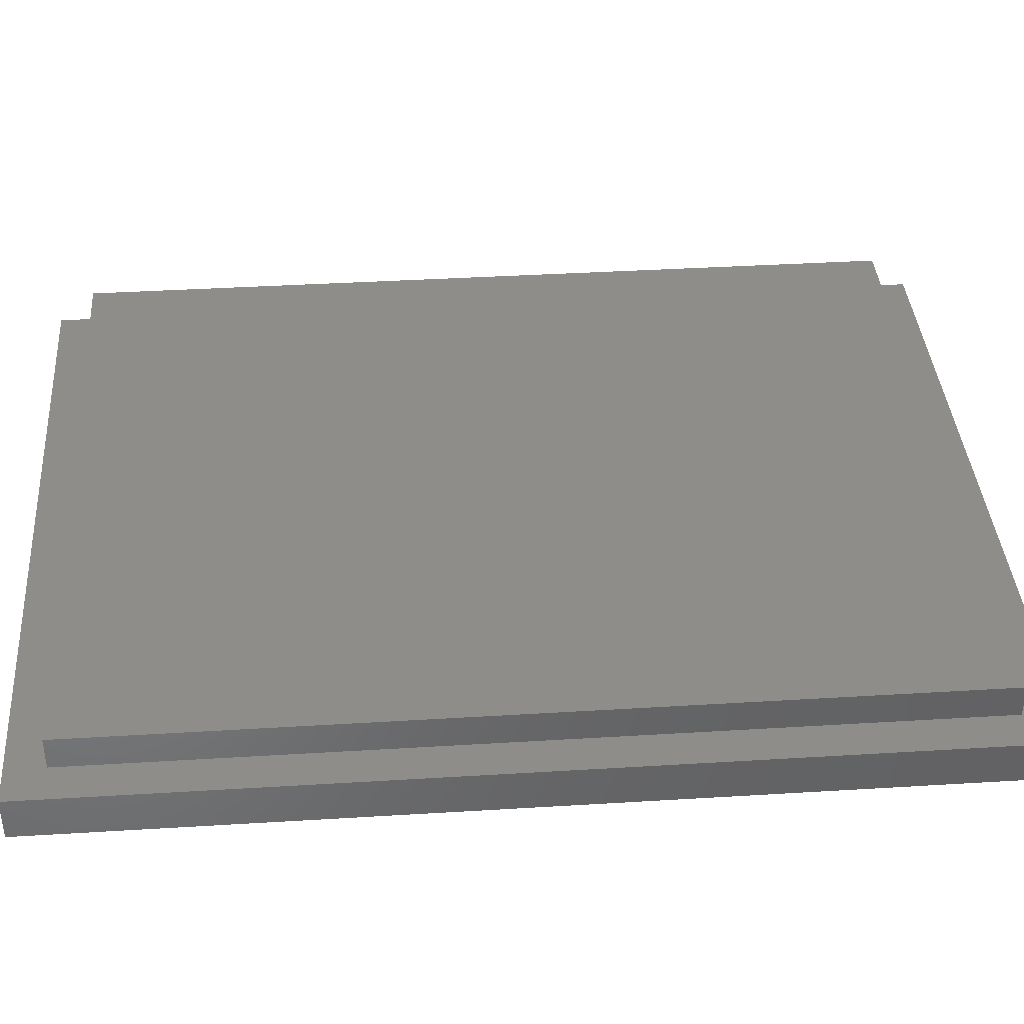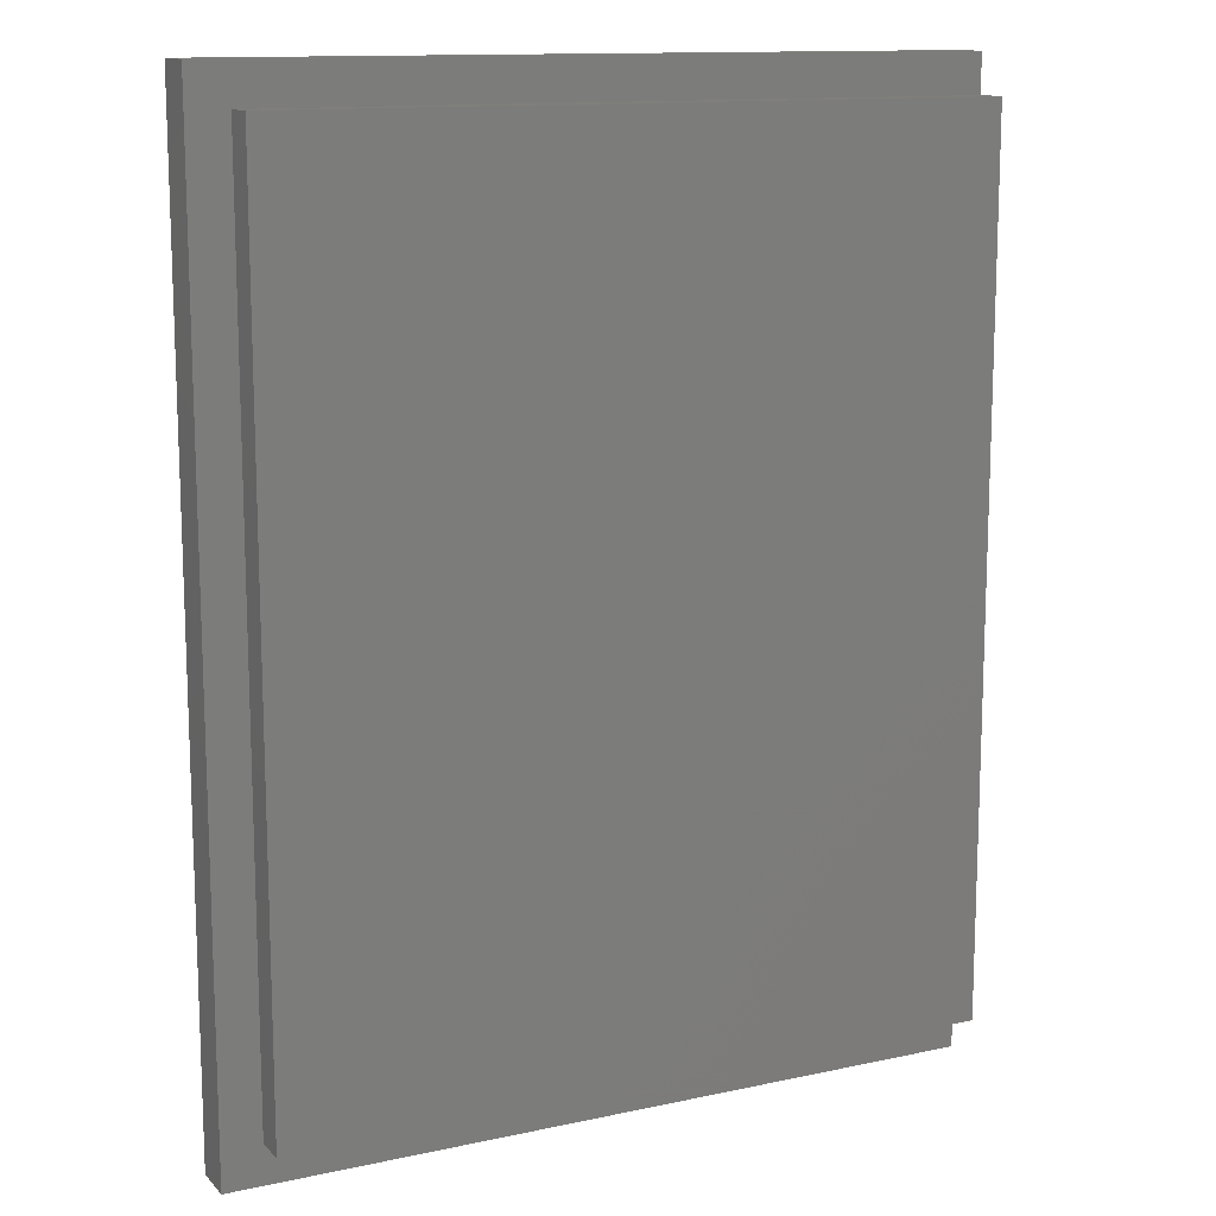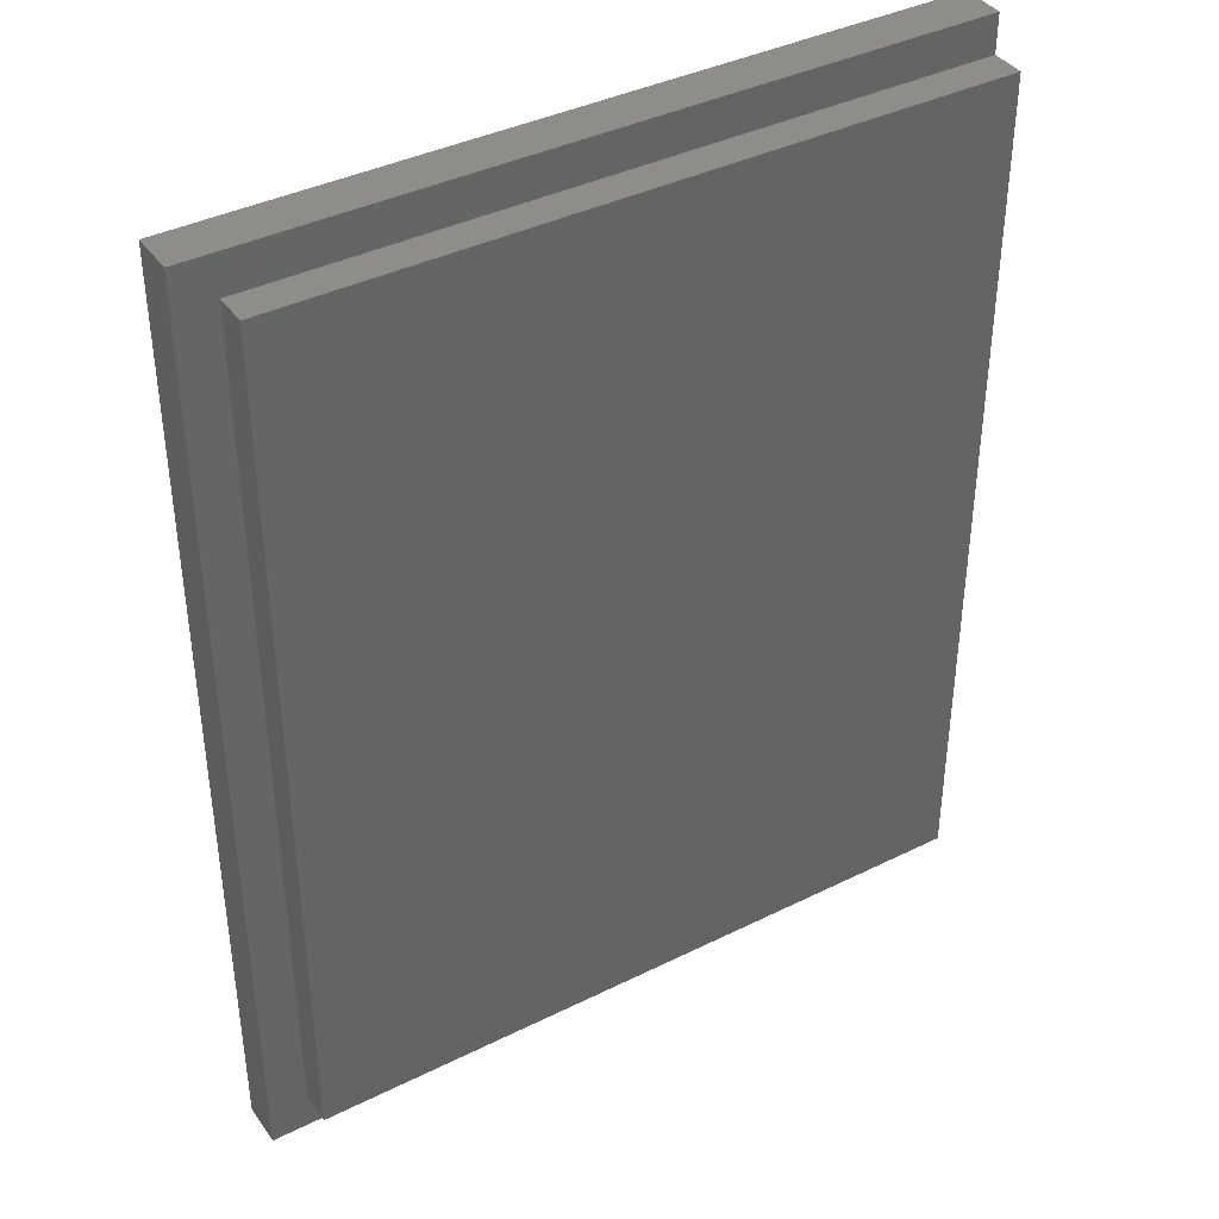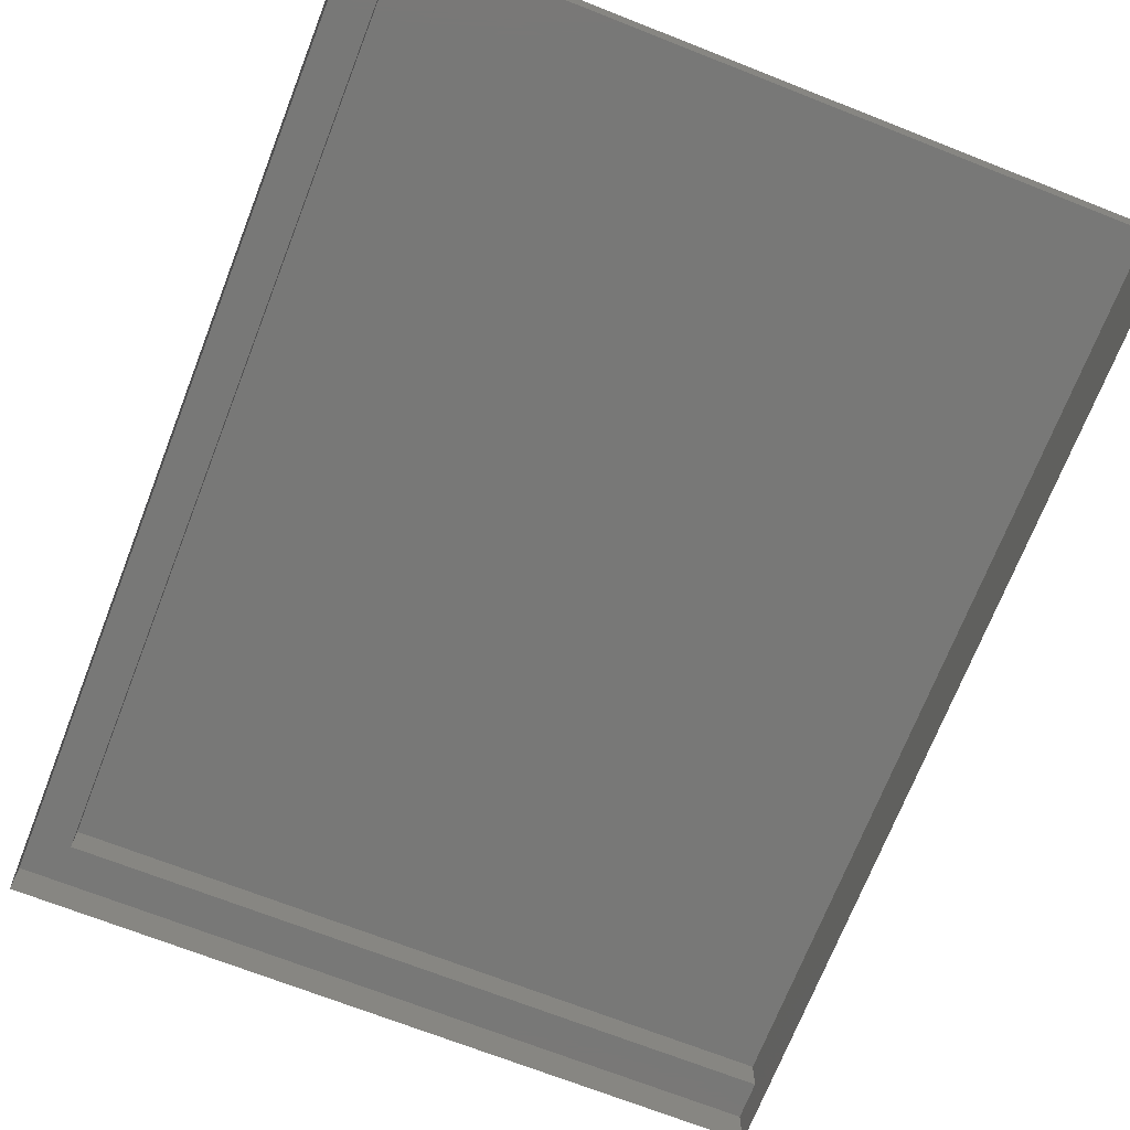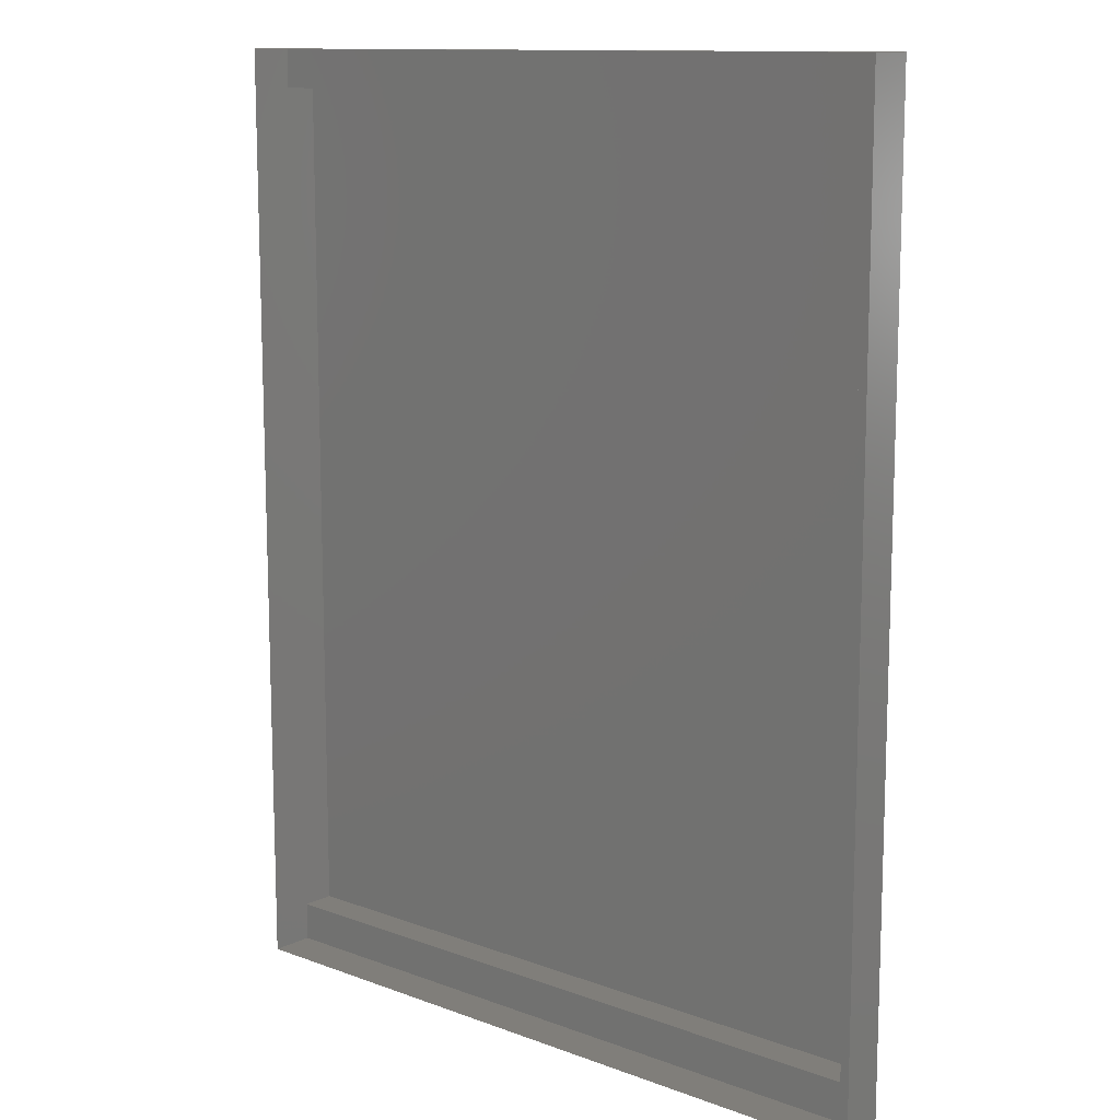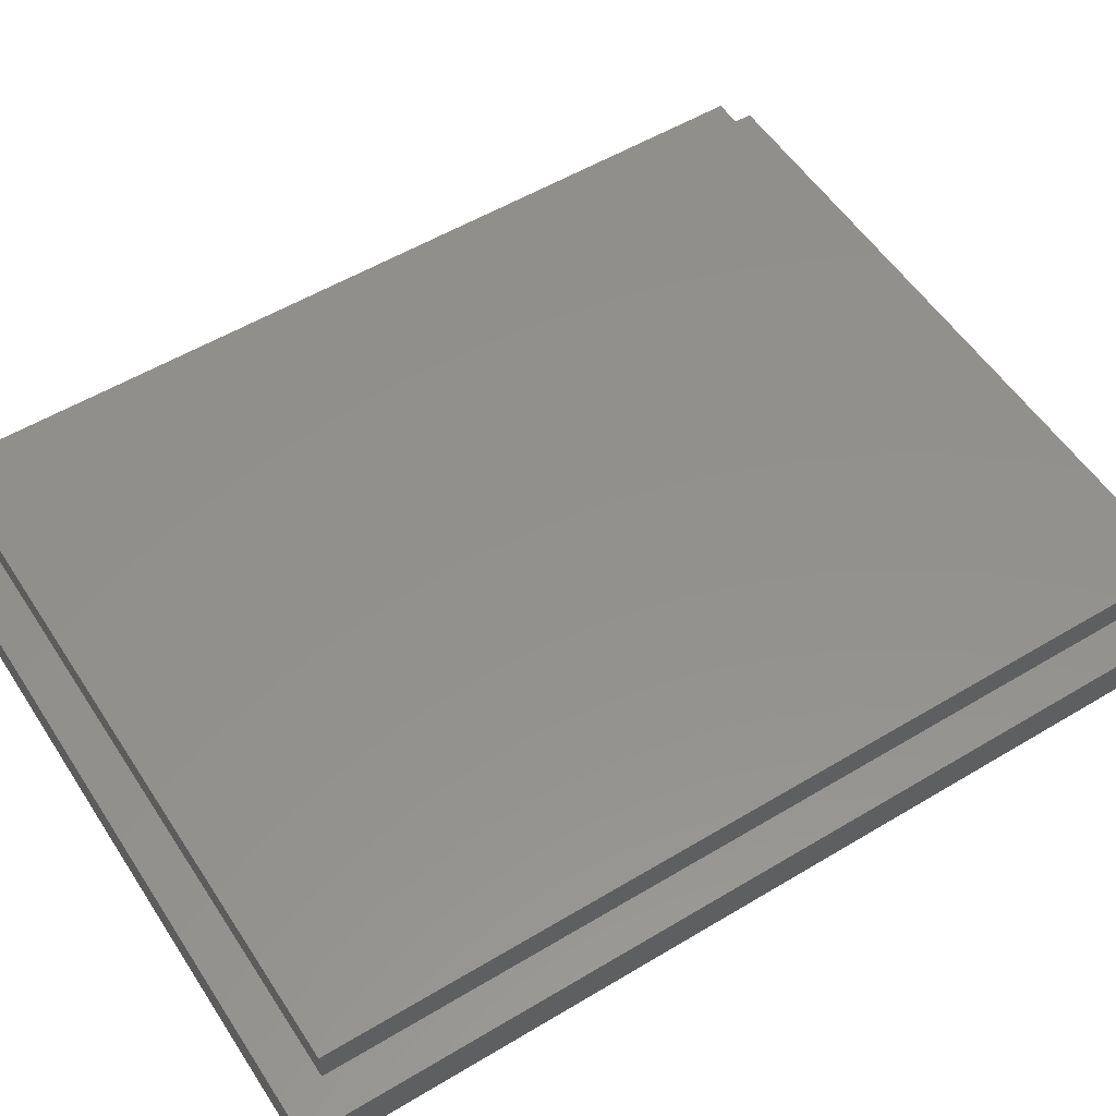
<metadata>
{"format":"stl","ext":"stl","renderer":"f3d","projection":"perspective","resolution":1024,"background":"white","views":[{"elev":38.9,"azim":-94.4,"up":"+Z"},{"elev":12.9,"azim":-26.4,"up":"+Y"},{"elev":39.4,"azim":-31.7,"up":"+Y"},{"elev":-70.8,"azim":-21.4,"up":"+Z"},{"elev":12.1,"azim":-138.7,"up":"+Y"},{"elev":54.4,"azim":-122.5,"up":"+Z"}]}
</metadata>
<code>
# stl→obj: 18 verts, 28 faces
v 28.8 1.7 3
v 1.7 35.3 3
v 1.7 1.7 3
v 28.8 35.3 3
v 1.7 1.7 1.7
v 28.8 1.7 1.7
v 28.8 35.3 2.88e-15
v 28.8 1.7 2.82e-15
v 28.8 35.3 1.7
v 1.7 35.3 1.7
v 0.2 0.2 1.7
v 0.2 36.8 1.7
v 28.8 0.2 1.7
v 28.8 36.8 1.7
v 28.8 36.8 0
v 0.2 36.8 0
v 0.2 0.2 0
v 28.8 0.2 0
f 1 2 3
f 2 1 4
f 1 5 6
f 5 1 3
f 7 6 8
f 6 7 1
f 1 7 4
f 4 7 9
f 10 4 9
f 4 10 2
f 2 5 3
f 5 2 10
f 11 5 12
f 5 11 13
f 5 13 6
f 12 10 14
f 10 12 5
f 14 10 9
f 15 9 7
f 9 15 14
f 12 15 16
f 15 12 14
f 12 17 11
f 17 12 16
f 13 17 18
f 17 13 11
f 8 13 18
f 13 8 6

</code>
